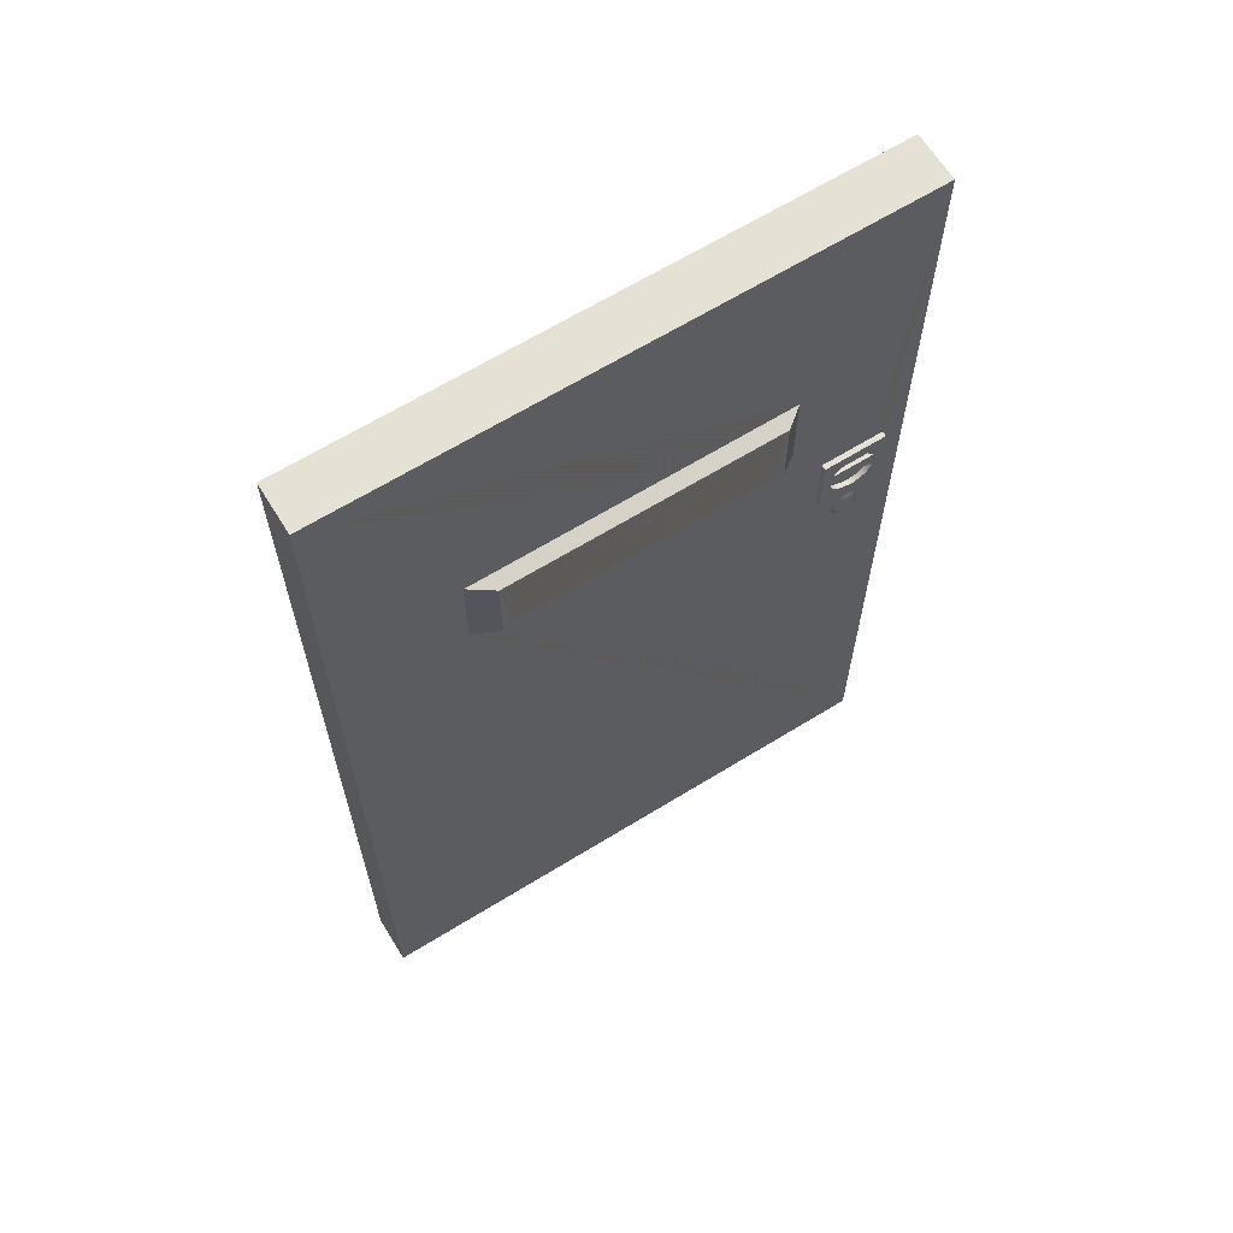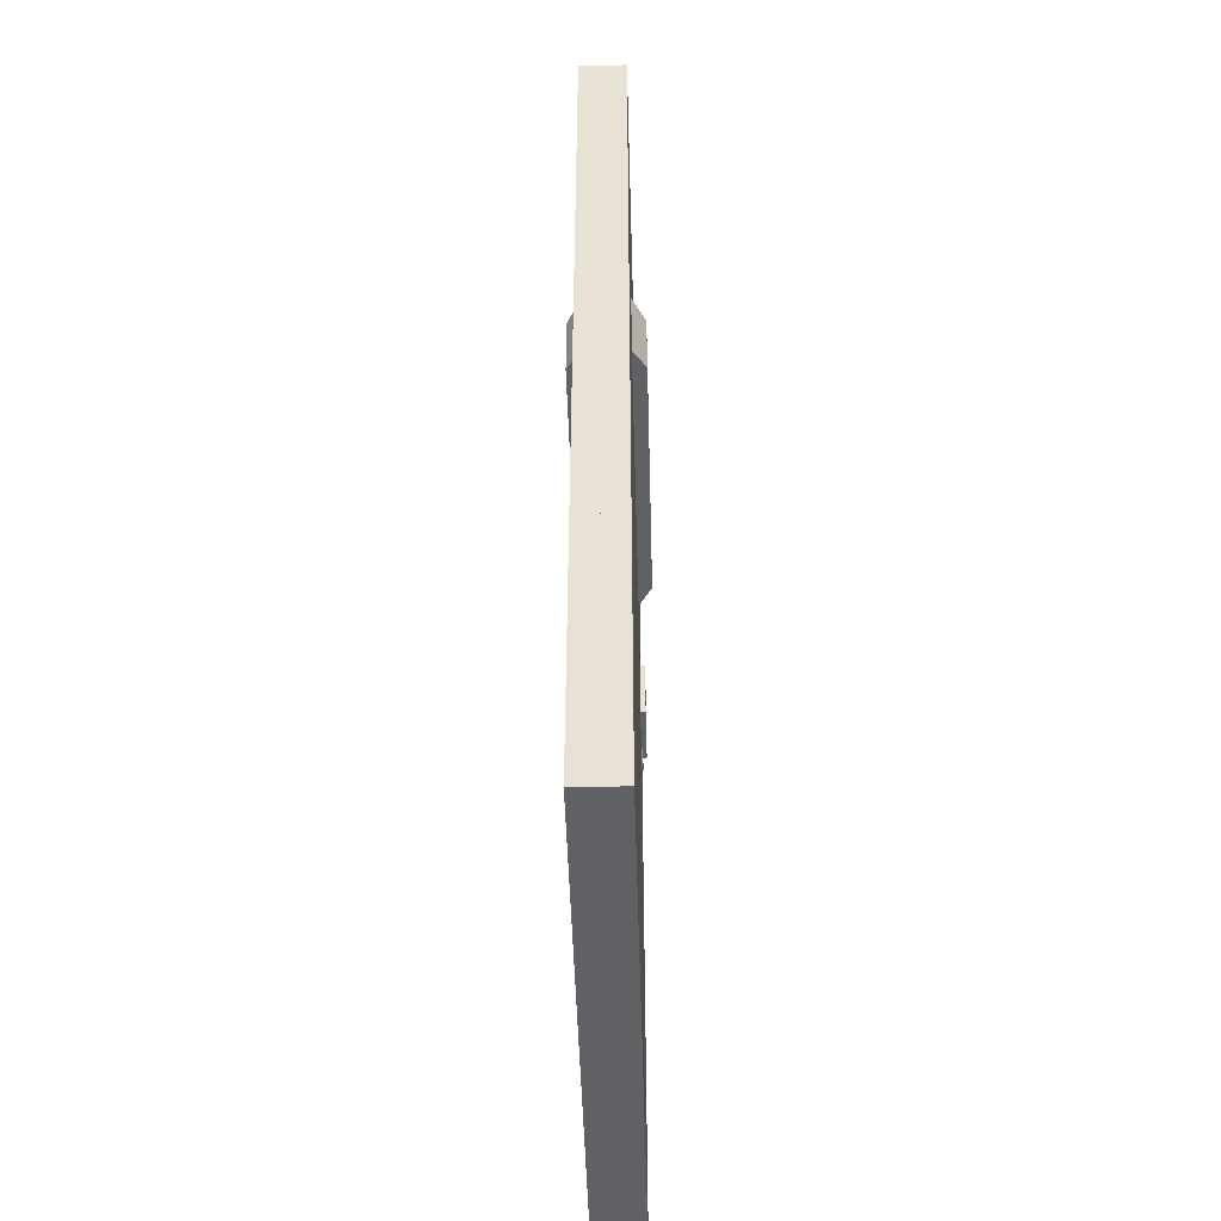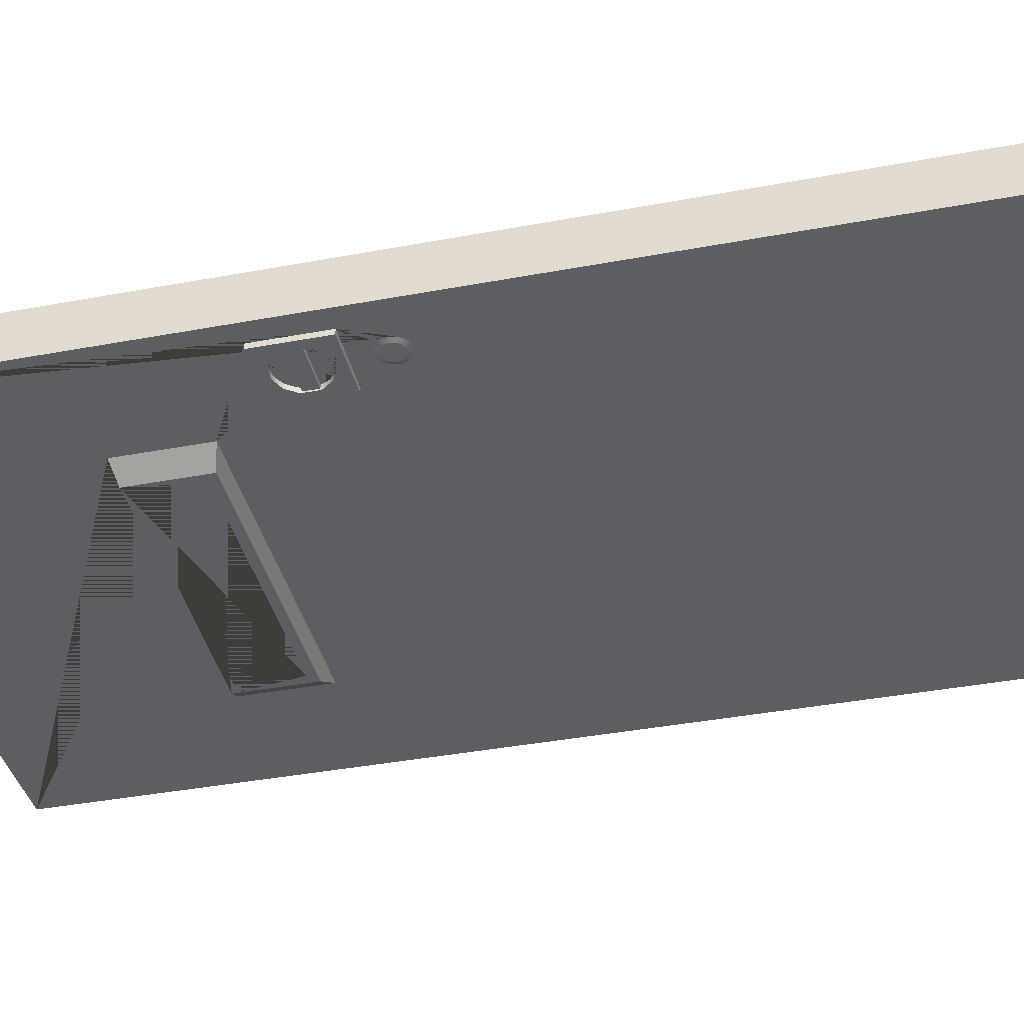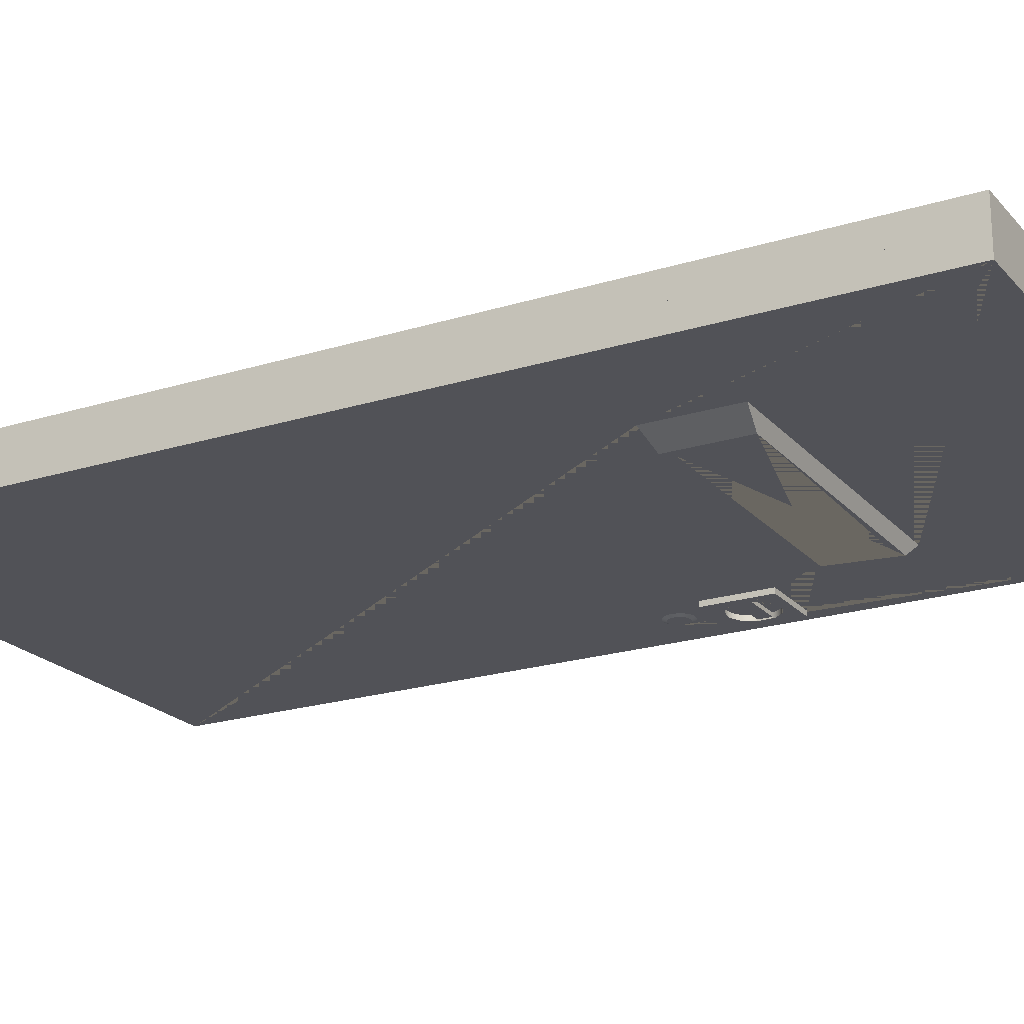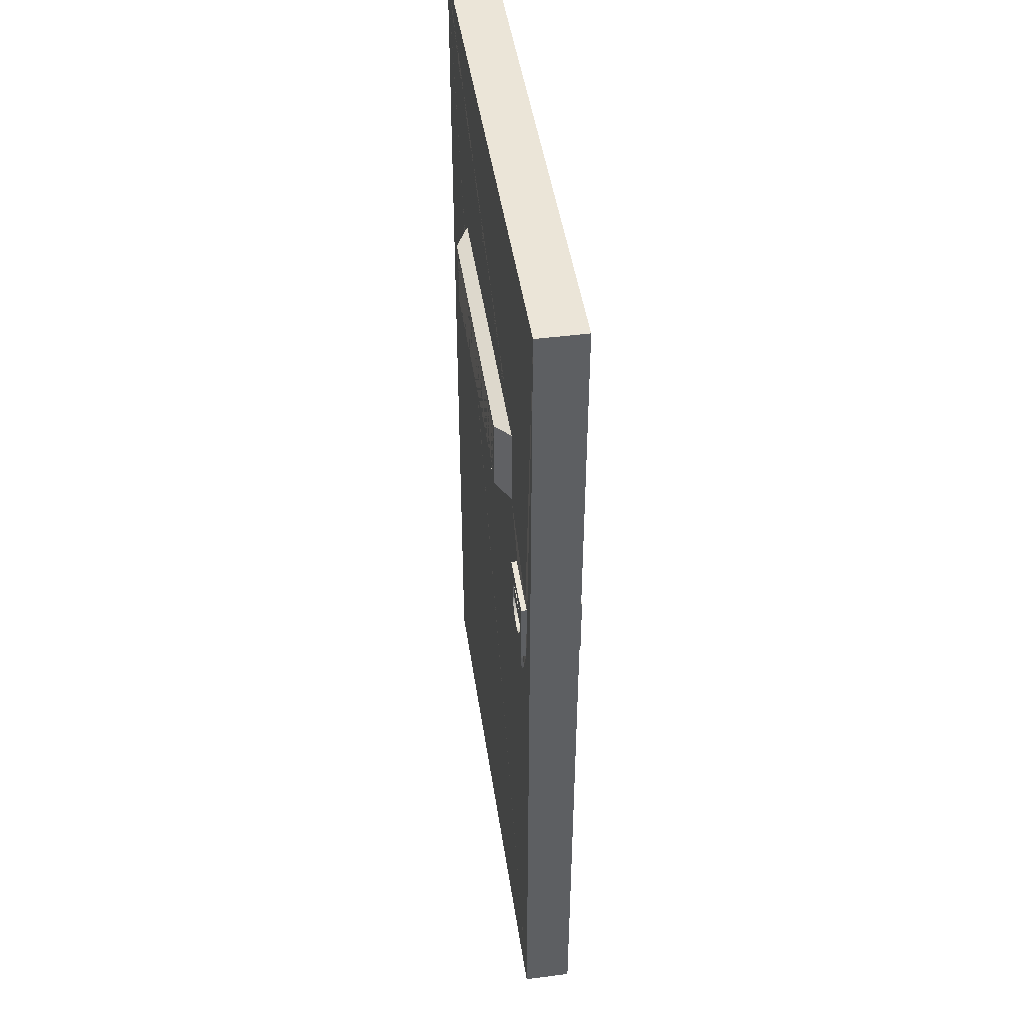
<metadata>
{"format":"obj","ext":"obj","renderer":"f3d","projection":"perspective","resolution":1024,"background":"white","views":[{"elev":65.0,"azim":148.2,"up":"+Y"},{"elev":-48.2,"azim":91.6,"up":"+Y"},{"elev":-38.7,"azim":-76.7,"up":"+Z"},{"elev":-21.4,"azim":119.1,"up":"+Z"},{"elev":46.0,"azim":-98.4,"up":"+Y"}]}
</metadata>
<code>
v  16.64 72.37 -2.562
v  -29.84 -0 -2.562
v  29.84 -0 -2.562
v  29.84 105.1 -2.562
v  16.64 81.41 -2.562
v  -17.1 81.41 -2.562
v  -29.84 105.1 -2.562
v  -17.1 72.37 -2.562
v  -27.53 66.83 -2.562
v  -27.53 59.64 -2.562
v  -25.63 55.45 -2.562
v  -25.43 55.1 -2.562
v  -25.14 54.81 -2.562
v  -24.79 54.6 -2.562
v  -24.4 54.49 -2.562
v  -23.99 54.49 -2.562
v  -23.59 54.59 -2.562
v  -23.24 54.79 -2.562
v  -22.95 55.08 -2.562
v  -22.74 55.43 -2.562
v  -22.63 55.82 -2.562
v  -22.63 56.23 -2.562
v  -22.73 56.63 -2.562
v  -22.93 56.98 -2.562
v  -23.22 57.27 -2.562
v  -23.57 57.48 -2.562
v  -23.96 57.59 -2.562
v  -24.37 57.59 -2.562
v  -20.72 59.64 -2.562
v  -20.72 66.83 -2.562
v  -24.76 57.49 -2.562
v  -25.12 57.29 -2.562
v  -25.41 57 -2.562
v  -25.62 56.65 -2.562
v  -25.73 56.26 -2.562
v  -25.73 55.85 -2.562
v  -29.84 105.1 0
v  -29.84 -0 -0
v  29.84 -0 -0
v  29.84 105.1 0.0001
v  -13.79 80.11 -2.688
v  -13.79 74.17 -2.688
v  -13.79 74.17 0
v  -13.79 80.11 0
v  12.77 74.17 -2.688
v  12.77 74.17 0
v  12.77 80.11 -2.688
v  12.77 80.11 0
v  -21.69 63.97 -3.125
v  -21.7 63.97 -3.125
v  -21.7 62.51 -3.125
v  -20.72 66.83 -3.125
v  -20.72 59.64 -3.125
v  -21.79 62.21 -3.125
v  -22.14 61.64 -3.125
v  -22.62 61.18 -3.125
v  -23.21 60.86 -3.125
v  -27.53 59.64 -3.125
v  -23.86 60.7 -3.125
v  -24.53 60.72 -3.125
v  -25.17 60.91 -3.125
v  -25.74 61.26 -3.125
v  -26.2 61.75 -3.125
v  -26.52 62.34 -3.125
v  -26.56 62.51 -3.125
v  -27.53 66.83 -3.125
v  -26.56 63.97 -3.125
v  -26.47 64.3 -3.125
v  -26.12 64.87 -3.125
v  -25.63 65.33 -3.125
v  -25.05 65.64 -3.125
v  -24.39 65.8 -3.125
v  -23.73 65.78 -3.125
v  -23.08 65.59 -3.125
v  -22.51 65.24 -3.125
v  -22.05 64.76 -3.125
v  -21.74 64.17 -3.125
v  -26.56 63.97 -2.562
v  -21.69 63.97 -2.562
v  -21.74 64.17 -2.562
v  -26.47 64.3 -2.562
v  -22.05 64.76 -2.562
v  -26.12 64.87 -2.562
v  -22.51 65.24 -2.562
v  -25.63 65.33 -2.562
v  -23.08 65.59 -2.562
v  -25.05 65.64 -2.562
v  -23.73 65.78 -2.562
v  -24.39 65.8 -2.562
v  -26.56 63.97 -2.969
v  -21.7 63.97 -2.969
v  -24.53 60.72 -2.562
v  -23.86 60.7 -2.562
v  -23.21 60.86 -2.562
v  -25.17 60.91 -2.562
v  -22.62 61.18 -2.562
v  -25.74 61.26 -2.562
v  -22.14 61.64 -2.562
v  -26.2 61.75 -2.562
v  -21.79 62.21 -2.562
v  -26.52 62.34 -2.562
v  -21.7 62.51 -2.562
v  -26.56 62.51 -2.562
v  -21.7 62.51 -2.969
v  -26.56 62.51 -2.969
v  -24.33 54.95 -2.75
v  -24.05 54.95 -2.75
v  -23.77 55.02 -2.75
v  -24.61 55.03 -2.75
v  -23.52 55.16 -2.75
v  -24.85 55.18 -2.75
v  -23.31 55.36 -2.75
v  -25.06 55.38 -2.75
v  -23.17 55.61 -2.75
v  -25.2 55.63 -2.75
v  -23.09 55.89 -2.75
v  -25.27 55.91 -2.75
v  -23.09 56.17 -2.75
v  -25.27 56.19 -2.75
v  -23.16 56.45 -2.75
v  -25.19 56.47 -2.75
v  -23.3 56.7 -2.75
v  -25.04 56.72 -2.75
v  -23.5 56.9 -2.75
v  -24.84 56.92 -2.75
v  -23.75 57.05 -2.75
v  -24.59 57.06 -2.75
v  -24.03 57.13 -2.75
v  -24.31 57.13 -2.75
v  -14.06 80.38 -4.062
v  -14.06 73.9 -4.062
v  13.04 80.38 -4.062
v  13.04 73.9 -4.062
v  -15.1 80.97 -4.062
v  14.07 80.97 -4.062
v  14.07 72.93 -4.062
v  -15.1 72.93 -4.062
g Component_1_002
f 4 3 2 1
f 6 4 1 5
f 8 7 4 6
f 10 7 8 9
f 11 2 7 10
f 13 2 11 12
f 15 2 13 14
f 17 2 15 16
f 18 1 2 17
f 20 1 18 19
f 22 1 20 21
f 24 1 22 23
f 26 1 24 25
f 28 1 26 27
f 30 1 28 29
f 8 1 30 9
f 31 10 29 28
f 33 10 31 32
f 35 10 33 34
f 11 10 35 36
f 38 37 7 2
f 3 39 38 2
f 40 39 3 4
f 40 4 7 37
f 44 43 42 41
f 46 45 42 43
f 46 48 47 45
f 47 48 44 41
f 52 51 50 49
f 54 51 52 53
f 56 55 54 53
f 58 57 56 53
f 60 59 57 58
f 62 61 60 58
f 64 63 62 58
f 66 65 64 58
f 68 67 65 66
f 70 69 68 66
f 72 71 70 66
f 73 72 66 52
f 75 74 73 52
f 77 76 75 52
f 77 52 49
f 30 52 66 9
f 10 9 66 58
f 53 29 10 58
f 30 29 53 52
f 81 80 79 78
f 83 82 80 81
f 85 84 82 83
f 87 86 84 85
f 89 88 86 87
f 81 90 67 68
f 78 90 81
f 79 49 50 91
f 90 78 79 91
f 79 80 77 49
f 80 82 76 77
f 82 84 75 76
f 75 84 86 74
f 74 86 88 73
f 73 88 89 72
f 72 89 87 71
f 71 87 85 70
f 70 85 83 69
f 83 81 68 69
f 95 94 93 92
f 97 96 94 95
f 99 98 96 97
f 101 100 98 99
f 103 102 100 101
f 100 104 51 54
f 102 104 100
f 104 102 103 105
f 105 101 64 65
f 103 101 105
f 101 99 63 64
f 99 97 62 63
f 95 61 62 97
f 92 60 61 95
f 93 59 60 92
f 94 57 59 93
f 96 56 57 94
f 98 55 56 96
f 98 100 54 55
f 109 108 107 106
f 111 110 108 109
f 113 112 110 111
f 115 114 112 113
f 117 116 114 115
f 119 118 116 117
f 121 120 118 119
f 123 122 120 121
f 125 124 122 123
f 127 126 124 125
f 129 128 126 127
f 114 20 19 112
f 116 21 20 114
f 32 125 123 33
f 118 22 21 116
f 112 19 18 110
f 110 18 17 108
f 108 17 16 107
f 106 107 16 15
f 109 106 15 14
f 111 109 14 13
f 113 111 13 12
f 115 113 12 11
f 117 115 11 36
f 119 117 36 35
f 34 121 119 35
f 33 123 121 34
f 31 127 125 32
f 23 22 118 120
f 24 23 120 122
f 25 24 122 124
f 26 25 124 126
f 27 26 126 128
f 28 27 128 129
f 28 129 127 31
f 41 42 131 130
f 47 41 130 132
f 45 47 132 133
f 45 133 131 42
f 135 134 6 5
f 135 5 1 136
f 135 136 137 133
f 130 135 133 132
f 131 134 135 130
f 133 137 134 131
f 136 1 8 137
f 134 137 8 6
f 90 91 104 105
f 104 91 50 51
f 90 105 65 67
f 37 38 39 43
f 48 37 43 44
f 46 40 37 48
f 43 39 40 46
v  16.64 72.37 2.562
v  -29.84 0 2.562
v  29.84 0 2.562
v  29.84 105.1 2.562
v  16.64 81.41 2.562
v  -17.1 81.41 2.562
v  -29.84 105.1 2.562
v  -17.1 72.37 2.562
v  -27.53 66.83 2.562
v  -27.53 59.64 2.562
v  -25.63 55.45 2.562
v  -25.43 55.1 2.562
v  -25.14 54.81 2.562
v  -24.79 54.6 2.562
v  -24.4 54.49 2.562
v  -23.99 54.49 2.562
v  -23.59 54.59 2.562
v  -23.24 54.79 2.562
v  -22.95 55.08 2.562
v  -22.74 55.43 2.562
v  -22.63 55.82 2.562
v  -22.63 56.23 2.562
v  -22.73 56.63 2.562
v  -22.93 56.98 2.562
v  -23.22 57.27 2.562
v  -23.57 57.48 2.562
v  -23.96 57.59 2.562
v  -24.37 57.59 2.562
v  -20.72 59.64 2.562
v  -20.72 66.83 2.562
v  -24.76 57.49 2.562
v  -25.12 57.29 2.562
v  -25.41 57 2.562
v  -25.62 56.65 2.562
v  -25.73 56.26 2.562
v  -25.73 55.85 2.562
v  -29.84 105.1 -0
v  -29.84 0 -0
v  29.84 0 -0
v  29.84 105.1 -0
v  -13.79 80.11 2.688
v  -13.79 74.17 2.688
v  -13.79 74.17 -0
v  -13.79 80.11 -0
v  12.77 74.17 2.688
v  12.77 74.17 -0
v  12.77 80.11 2.688
v  12.77 80.11 -0
v  -21.69 63.97 3.125
v  -21.7 63.97 3.125
v  -21.7 62.51 3.125
v  -20.72 66.83 3.125
v  -20.72 59.64 3.125
v  -21.79 62.21 3.125
v  -22.14 61.64 3.125
v  -22.62 61.18 3.125
v  -23.21 60.86 3.125
v  -27.53 59.64 3.125
v  -23.86 60.7 3.125
v  -24.53 60.72 3.125
v  -25.17 60.91 3.125
v  -25.74 61.26 3.125
v  -26.2 61.75 3.125
v  -26.52 62.34 3.125
v  -26.56 62.51 3.125
v  -27.53 66.83 3.125
v  -26.56 63.97 3.125
v  -26.47 64.3 3.125
v  -26.12 64.87 3.125
v  -25.63 65.33 3.125
v  -25.05 65.64 3.125
v  -24.39 65.8 3.125
v  -23.73 65.78 3.125
v  -23.08 65.59 3.125
v  -22.51 65.24 3.125
v  -22.05 64.76 3.125
v  -21.74 64.17 3.125
v  -26.56 63.97 2.562
v  -21.69 63.97 2.562
v  -21.74 64.17 2.562
v  -26.47 64.3 2.562
v  -22.05 64.76 2.562
v  -26.12 64.87 2.562
v  -22.51 65.24 2.562
v  -25.63 65.33 2.562
v  -23.08 65.59 2.562
v  -25.05 65.64 2.562
v  -23.73 65.78 2.562
v  -24.39 65.8 2.562
v  -26.56 63.97 2.969
v  -21.7 63.97 2.969
v  -24.53 60.72 2.562
v  -23.86 60.7 2.562
v  -23.21 60.86 2.562
v  -25.17 60.91 2.562
v  -22.62 61.18 2.562
v  -25.74 61.26 2.562
v  -22.14 61.64 2.562
v  -26.2 61.75 2.562
v  -21.79 62.21 2.562
v  -26.52 62.34 2.562
v  -21.7 62.51 2.562
v  -26.56 62.51 2.562
v  -21.7 62.51 2.969
v  -26.56 62.51 2.969
v  -24.33 54.95 2.75
v  -24.05 54.95 2.75
v  -23.77 55.02 2.75
v  -24.61 55.03 2.75
v  -23.52 55.16 2.75
v  -24.85 55.18 2.75
v  -23.31 55.36 2.75
v  -25.06 55.38 2.75
v  -23.17 55.61 2.75
v  -25.2 55.63 2.75
v  -23.09 55.89 2.75
v  -25.27 55.91 2.75
v  -23.09 56.17 2.75
v  -25.27 56.19 2.75
v  -23.16 56.45 2.75
v  -25.19 56.47 2.75
v  -23.3 56.7 2.75
v  -25.04 56.72 2.75
v  -23.5 56.9 2.75
v  -24.84 56.92 2.75
v  -23.75 57.05 2.75
v  -24.59 57.06 2.75
v  -24.03 57.13 2.75
v  -24.31 57.13 2.75
v  -14.06 80.38 4.062
v  -14.06 73.9 4.062
v  13.04 80.38 4.062
v  13.04 73.9 4.062
v  -15.1 80.97 4.062
v  14.07 80.97 4.062
v  14.07 72.93 4.062
v  -15.1 72.93 4.062
g Component_1_001
f 138 139 140 141
f 142 138 141 143
f 143 141 144 145
f 146 145 144 147
f 147 144 139 148
f 149 148 139 150
f 151 150 139 152
f 153 152 139 154
f 154 139 138 155
f 156 155 138 157
f 158 157 138 159
f 160 159 138 161
f 162 161 138 163
f 164 163 138 165
f 166 165 138 167
f 146 167 138 145
f 165 166 147 168
f 169 168 147 170
f 171 170 147 172
f 173 172 147 148
f 139 144 174 175
f 139 175 176 140
f 141 140 176 177
f 174 144 141 177
f 178 179 180 181
f 180 179 182 183
f 182 184 185 183
f 178 181 185 184
f 186 187 188 189
f 190 189 188 191
f 190 191 192 193
f 190 193 194 195
f 195 194 196 197
f 195 197 198 199
f 195 199 200 201
f 195 201 202 203
f 203 202 204 205
f 203 205 206 207
f 203 207 208 209
f 189 203 209 210
f 189 210 211 212
f 189 212 213 214
f 186 189 214
f 146 203 189 167
f 195 203 146 147
f 195 147 166 190
f 189 190 166 167
f 215 216 217 218
f 218 217 219 220
f 220 219 221 222
f 222 221 223 224
f 224 223 225 226
f 205 204 227 218
f 218 227 215
f 228 187 186 216
f 228 216 215 227
f 186 214 217 216
f 214 213 219 217
f 213 212 221 219
f 211 223 221 212
f 210 225 223 211
f 209 226 225 210
f 208 224 226 209
f 207 222 224 208
f 206 220 222 207
f 206 205 218 220
f 229 230 231 232
f 232 231 233 234
f 234 233 235 236
f 236 235 237 238
f 238 237 239 240
f 191 188 241 237
f 237 241 239
f 242 240 239 241
f 202 201 238 242
f 242 238 240
f 201 200 236 238
f 200 199 234 236
f 234 199 198 232
f 232 198 197 229
f 229 197 196 230
f 230 196 194 231
f 231 194 193 233
f 233 193 192 235
f 192 191 237 235
f 243 244 245 246
f 246 245 247 248
f 248 247 249 250
f 250 249 251 252
f 252 251 253 254
f 254 253 255 256
f 256 255 257 258
f 258 257 259 260
f 260 259 261 262
f 262 261 263 264
f 264 263 265 266
f 249 156 157 251
f 251 157 158 253
f 170 260 262 169
f 253 158 159 255
f 247 155 156 249
f 245 154 155 247
f 244 153 154 245
f 152 153 244 243
f 151 152 243 246
f 150 151 246 248
f 149 150 248 250
f 148 149 250 252
f 173 148 252 254
f 172 173 254 256
f 172 256 258 171
f 171 258 260 170
f 169 262 264 168
f 257 255 159 160
f 259 257 160 161
f 261 259 161 162
f 263 261 162 163
f 265 263 163 164
f 266 265 164 165
f 168 264 266 165
f 267 268 179 178
f 269 267 178 184
f 270 269 184 182
f 179 268 270 182
f 142 143 271 272
f 273 138 142 272
f 270 274 273 272
f 269 270 272 267
f 267 272 271 268
f 268 271 274 270
f 274 145 138 273
f 143 145 274 271
f 242 241 228 227
f 188 187 228 241
f 204 202 242 227
f 180 176 175 174
f 181 180 174 185
f 185 174 177 183
f 183 177 176 180

</code>
